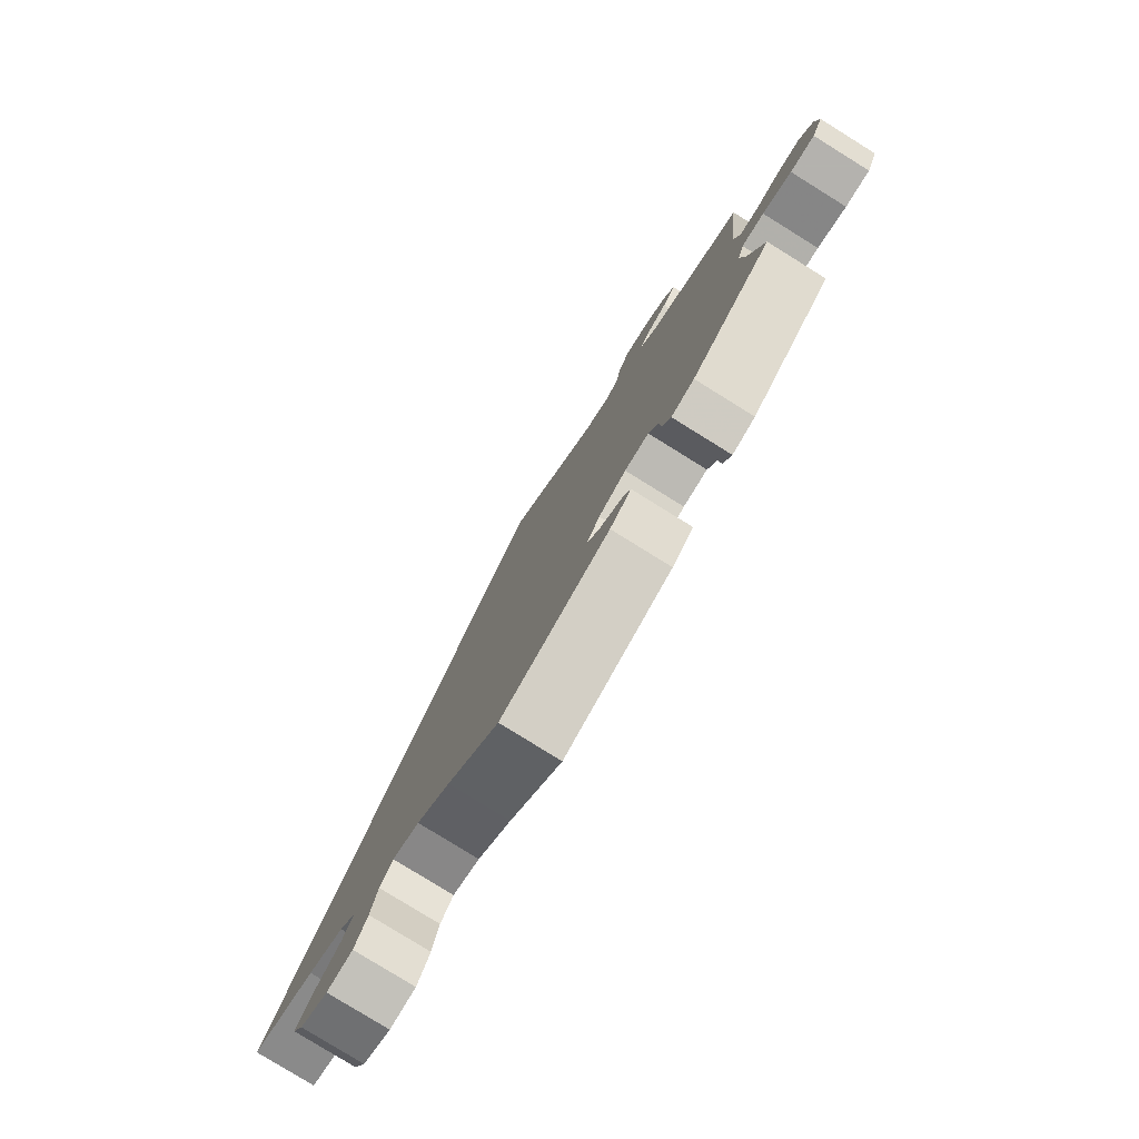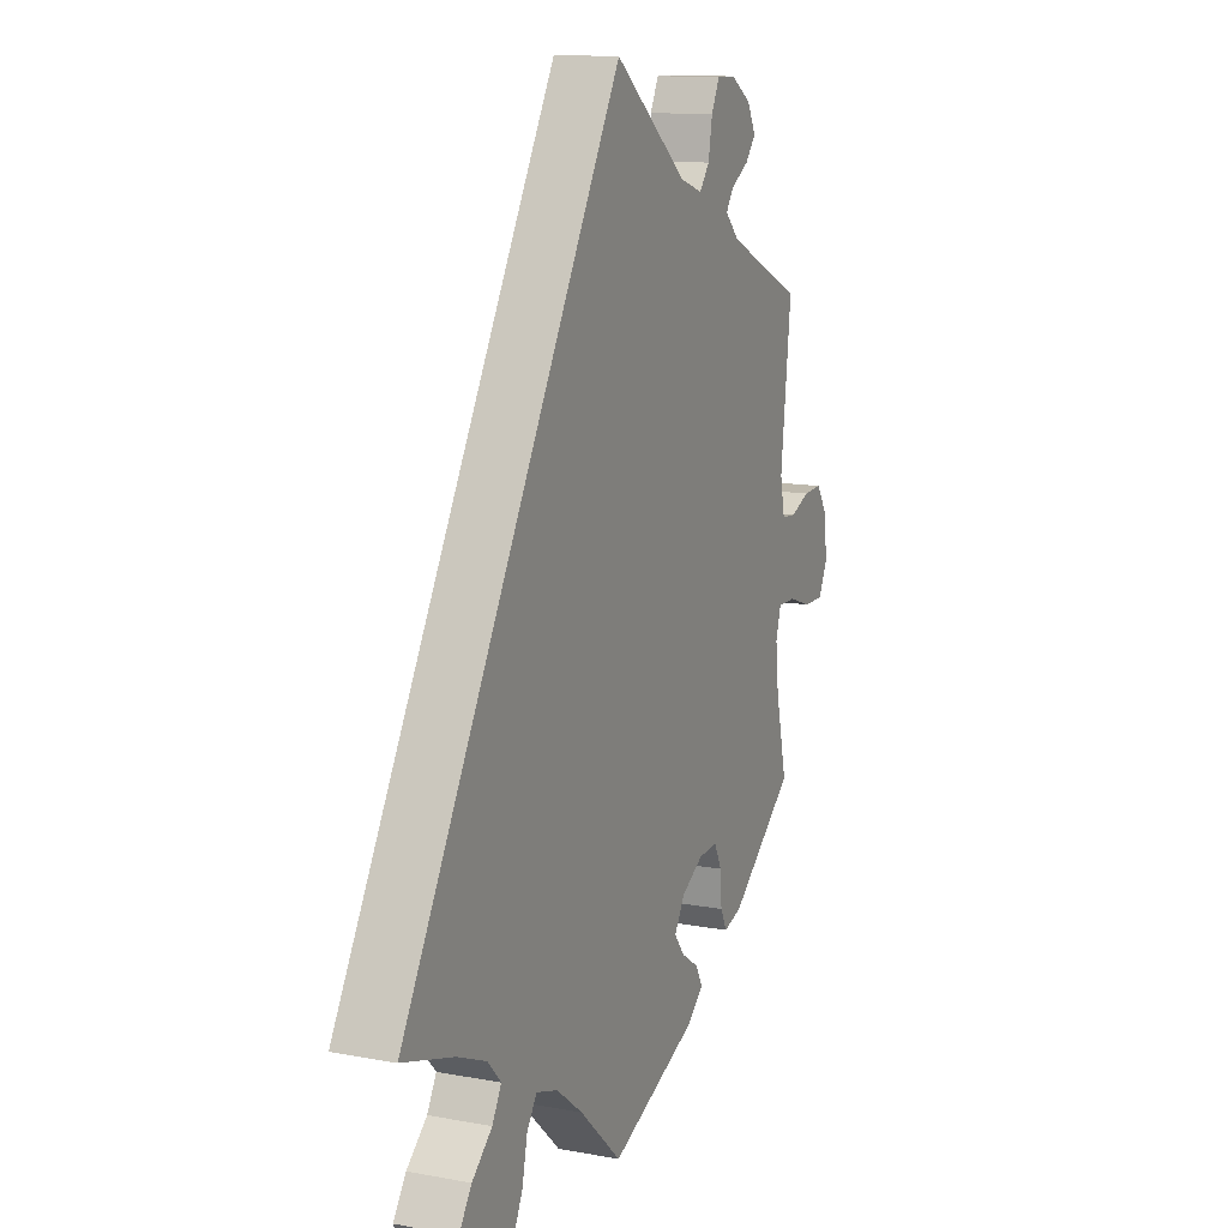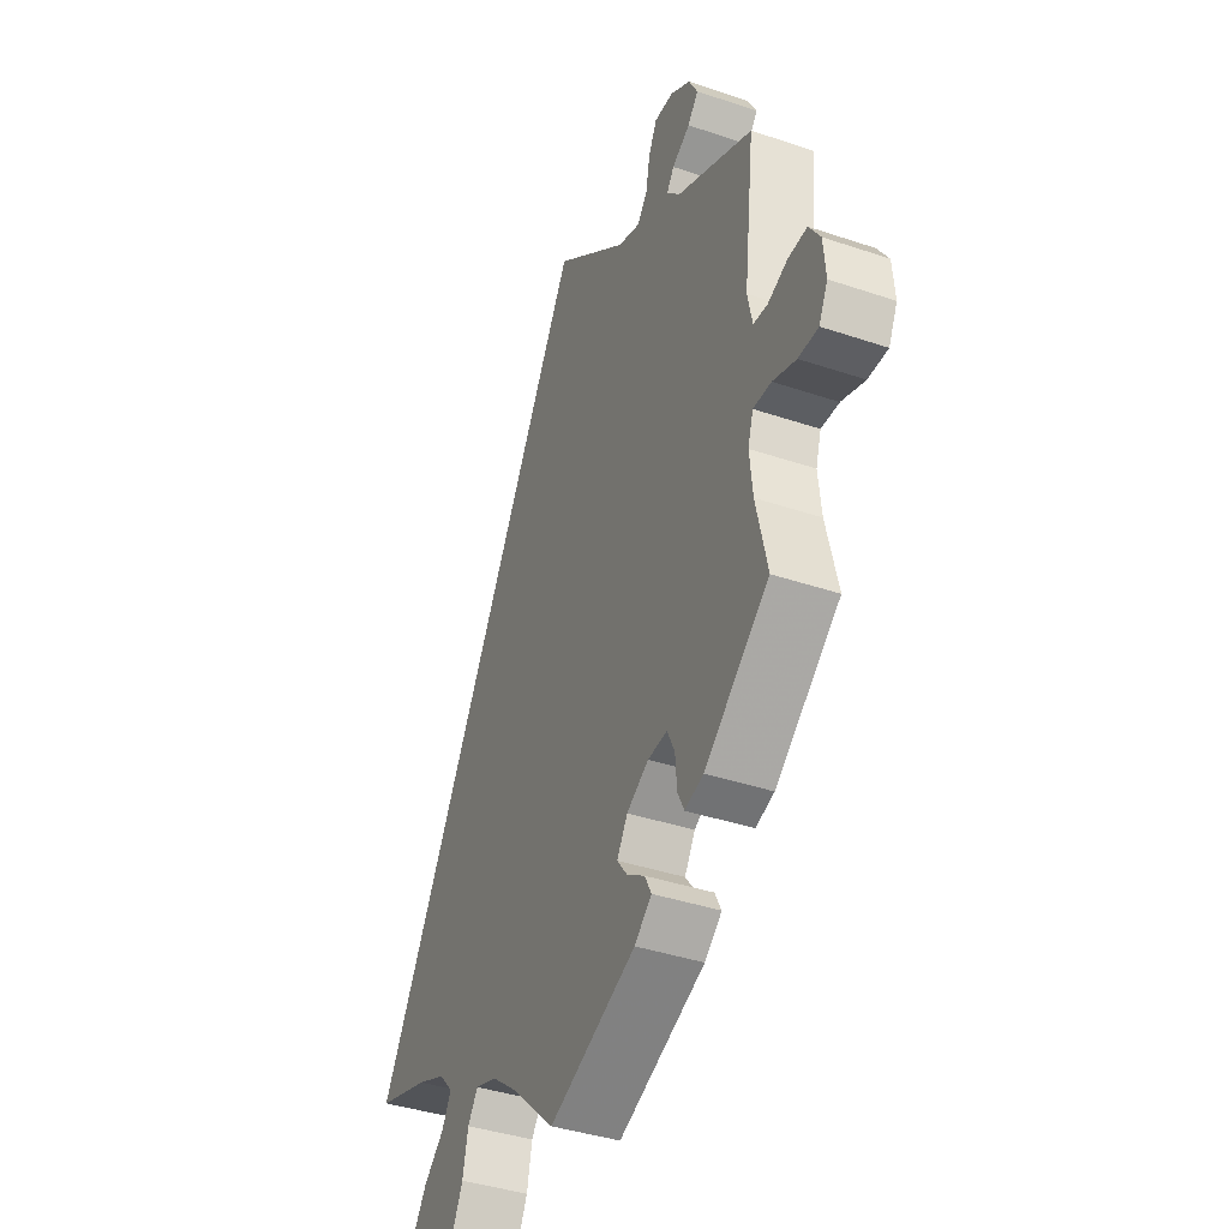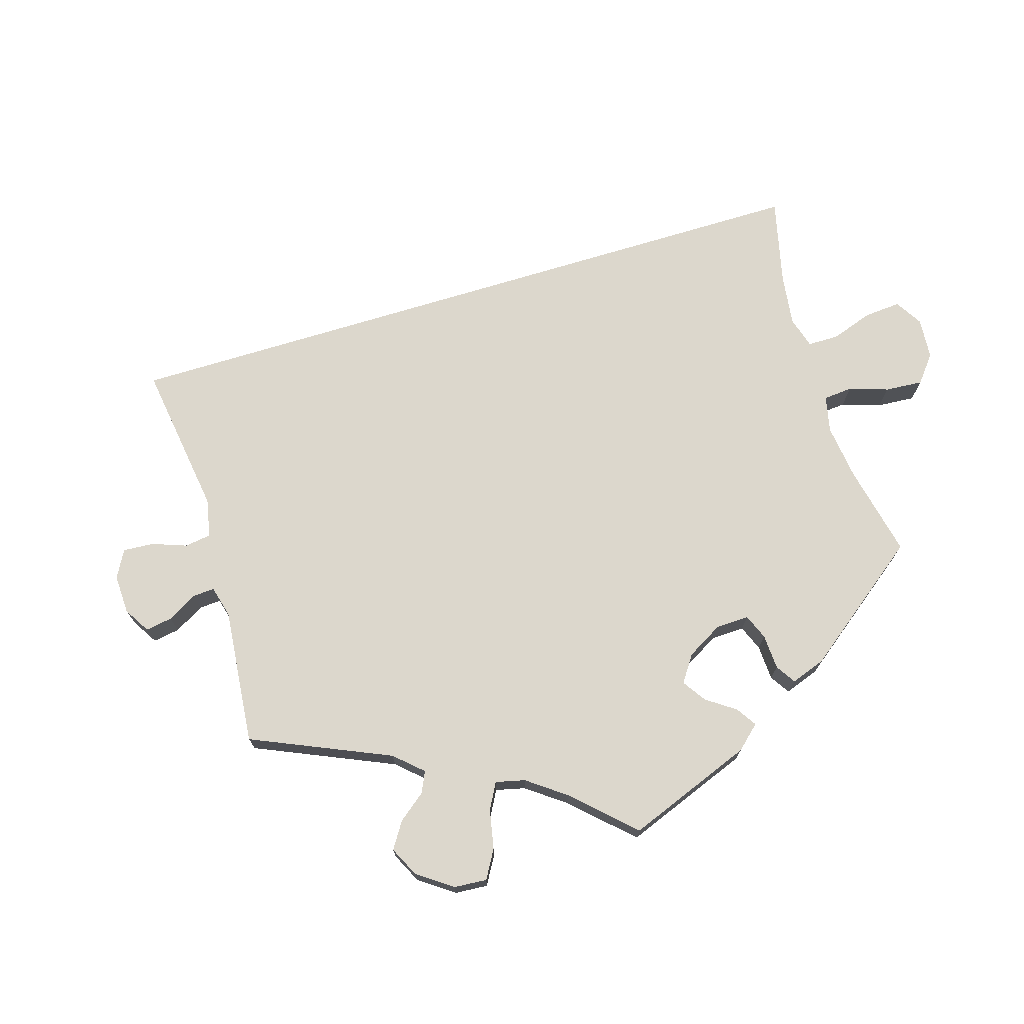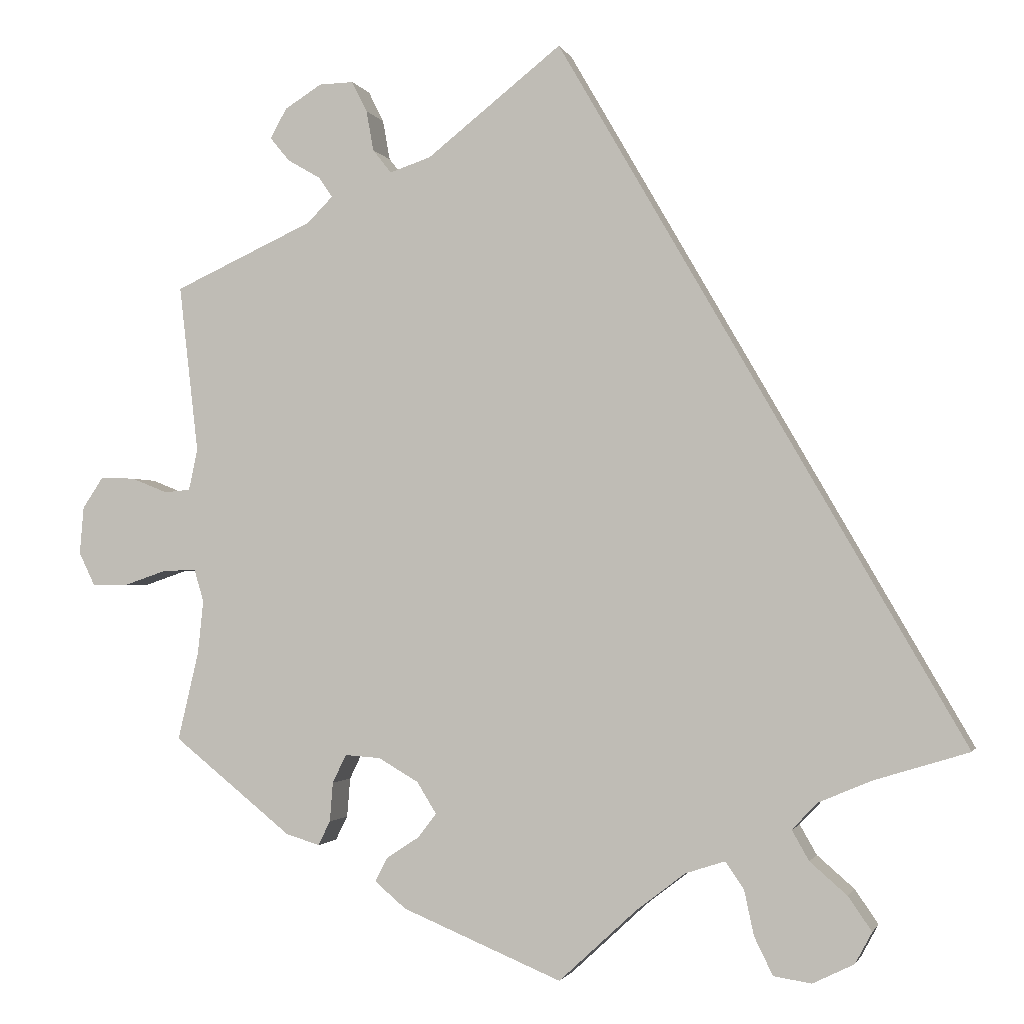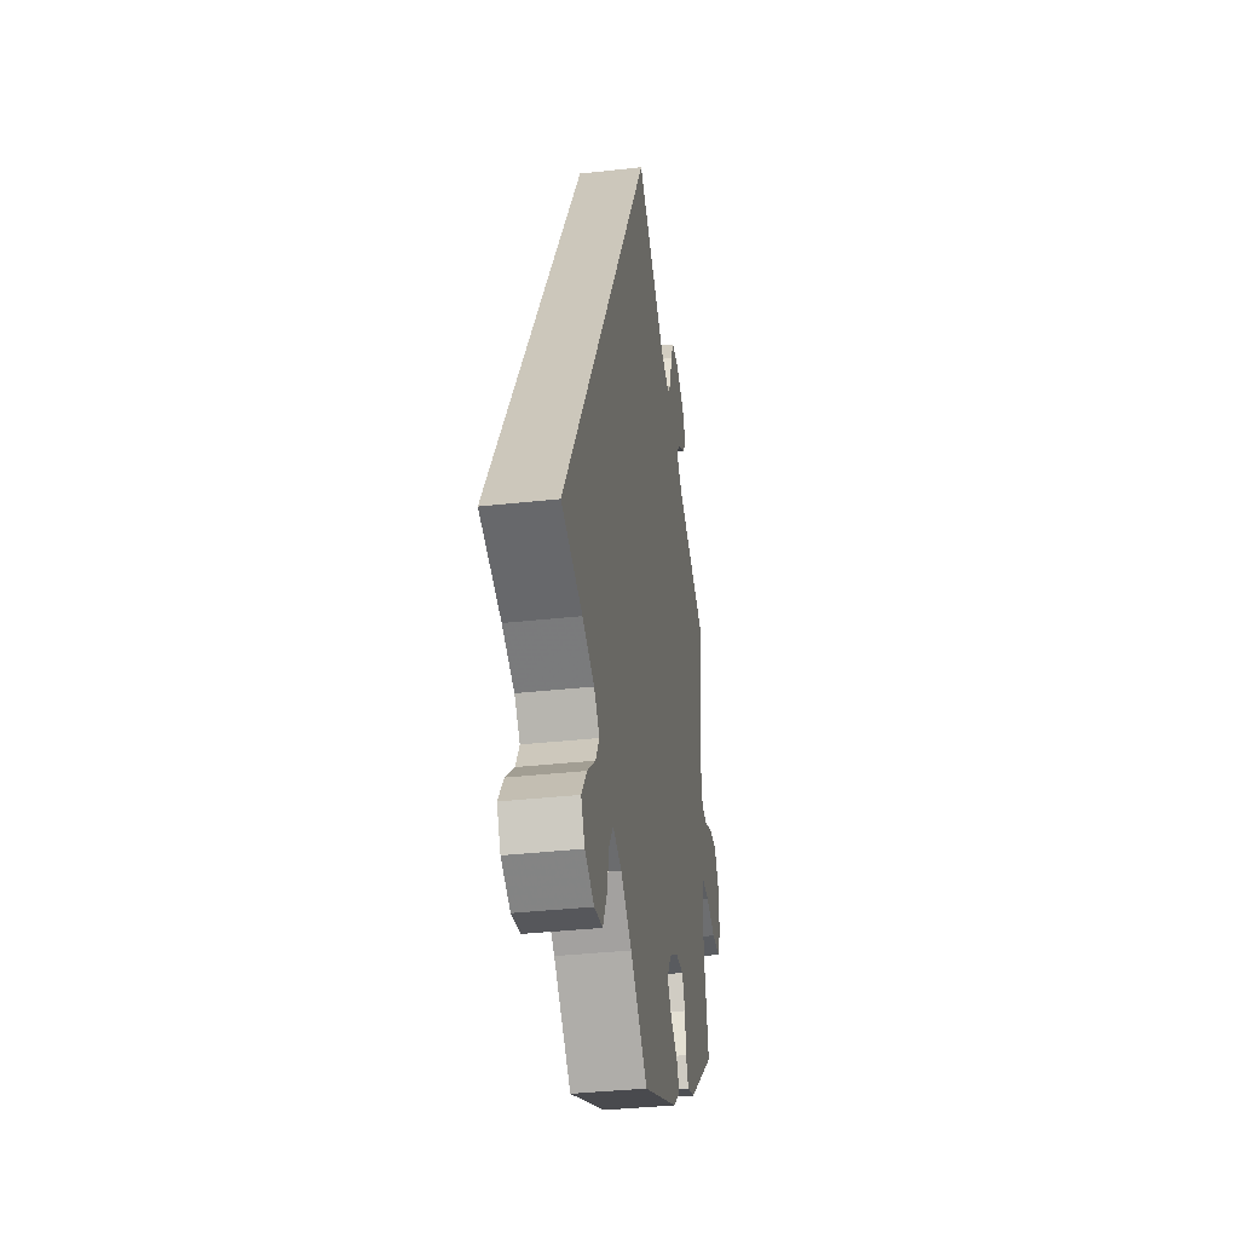
<metadata>
{"format":"obj","ext":"obj","renderer":"f3d","projection":"perspective","resolution":1024,"background":"white","views":[{"elev":-79.8,"azim":58.2,"up":"+Z"},{"elev":12.9,"azim":-66.7,"up":"+Z"},{"elev":-39.1,"azim":67.0,"up":"+Z"},{"elev":73.0,"azim":103.2,"up":"+Y"},{"elev":-1.6,"azim":-165.6,"up":"+Z"},{"elev":-35.9,"azim":-81.6,"up":"+Z"}]}
</metadata>
<code>
v 0 0.07 0.578
v 0.167 0.07 0.446
v 0.218 0.07 0.429
v 0.241 0.07 0.458
v 0.25 0.07 0.508
v 0.269 0.07 0.546
v 0.312 0.07 0.545
v 0.358 0.07 0.516
v 0.378 0.07 0.479
v 0.354 0.07 0.45
v 0.313 0.07 0.426
v 0.296 0.07 0.401
v 0.328 0.07 0.369
v 0.501 0.07 0.29
v 0.477 0.07 0.082
v 0.488 0.07 0.031
v 0.52 0.07 0.028
v 0.565 0.07 0.046
v 0.608 0.07 0.048
v 0.634 0.07 0.009
v 0.639 0.07 -0.05
v 0.619 0.07 -0.091
v 0.574 0.07 -0.091
v 0.521 0.07 -0.073
v 0.48 0.07 -0.072
v 0.468 0.07 -0.112
v 0.475 0.07 -0.178
v 0.501 0.07 -0.288
v 0.354 0.07 -0.406
v 0.312 0.07 -0.419
v 0.297 0.07 -0.389
v 0.293 0.07 -0.34
v 0.276 0.07 -0.305
v 0.232 0.07 -0.308
v 0.182 0.07 -0.337
v 0.158 0.07 -0.376
v 0.181 0.07 -0.406
v 0.222 0.07 -0.433
v 0.237 0.07 -0.462
v 0.198 0.07 -0.495
v 0 0.07 -0.577
v -0.096 0.07 -0.488
v -0.157 0.07 -0.441
v -0.206 0.07 -0.425
v -0.229 0.07 -0.458
v -0.241 0.07 -0.514
v -0.264 0.07 -0.561
v -0.311 0.07 -0.568
v -0.362 0.07 -0.543
v -0.383 0.07 -0.504
v -0.354 0.07 -0.462
v -0.308 0.07 -0.422
v -0.287 0.07 -0.385
v -0.318 0.07 -0.352
v -0.384 0.07 -0.324
v -0.501 0.07 -0.288
v 0 0 0.578
v 0.167 0 0.446
v 0.218 0 0.429
v 0.241 0 0.458
v 0.25 0 0.508
v 0.269 0 0.546
v 0.312 0 0.545
v 0.358 0 0.516
v 0.378 0 0.479
v 0.354 0 0.45
v 0.313 0 0.426
v 0.296 0 0.401
v 0.328 0 0.369
v 0.501 0 0.29
v 0.477 0 0.082
v 0.488 0 0.031
v 0.52 0 0.028
v 0.565 0 0.046
v 0.608 0 0.048
v 0.634 0 0.009
v 0.639 0 -0.05
v 0.619 0 -0.091
v 0.574 0 -0.091
v 0.521 0 -0.073
v 0.48 0 -0.072
v 0.468 0 -0.112
v 0.475 0 -0.178
v 0.501 0 -0.288
v 0.354 0 -0.406
v 0.312 0 -0.419
v 0.297 0 -0.389
v 0.293 0 -0.34
v 0.276 0 -0.305
v 0.232 0 -0.308
v 0.182 0 -0.337
v 0.158 0 -0.376
v 0.181 0 -0.406
v 0.222 0 -0.433
v 0.237 0 -0.462
v 0.198 0 -0.495
v 0 0 -0.577
v -0.096 0 -0.488
v -0.157 0 -0.441
v -0.206 0 -0.425
v -0.229 0 -0.458
v -0.241 0 -0.514
v -0.264 0 -0.561
v -0.311 0 -0.568
v -0.362 0 -0.543
v -0.383 0 -0.504
v -0.354 0 -0.462
v -0.308 0 -0.422
v -0.287 0 -0.385
v -0.318 0 -0.352
v -0.384 0 -0.324
v -0.501 0 -0.288
f 55 56 1 2
f 54 55 2 3
f 53 54 3 4
f 52 53 4
f 49 50 51 52
f 49 52 4
f 48 49 4
f 45 46 47 48
f 44 45 48 4
f 43 44 4
f 42 43 4
f 41 42 4
f 37 38 39 40
f 36 37 40 41
f 35 36 41 4
f 29 30 31 32
f 27 28 29 32
f 26 27 32 33
f 25 26 33 34
f 21 22 23 24
f 21 24 25
f 20 21 25
f 17 18 19 20
f 16 17 20 25
f 15 16 25 34
f 13 14 15 34
f 8 9 10 11
f 8 11 12
f 7 8 12
f 6 7 12
f 5 6 12
f 4 5 12
f 35 4 12
f 12 13 34 35
f 58 57 112 111
f 59 58 111 110
f 60 59 110 109
f 60 109 108
f 108 107 106 105
f 60 108 105
f 60 105 104
f 104 103 102 101
f 60 104 101 100
f 60 100 99
f 60 99 98
f 60 98 97
f 96 95 94 93
f 97 96 93 92
f 60 97 92 91
f 88 87 86 85
f 88 85 84 83
f 89 88 83 82
f 90 89 82 81
f 80 79 78 77
f 81 80 77
f 81 77 76
f 76 75 74 73
f 81 76 73 72
f 90 81 72 71
f 90 71 70 69
f 67 66 65 64
f 68 67 64
f 68 64 63
f 68 63 62
f 68 62 61
f 68 61 60
f 68 60 91
f 91 90 69 68
f 1 57 58 2
f 2 58 59 3
f 3 59 60 4
f 4 60 61 5
f 5 61 62 6
f 6 62 63 7
f 7 63 64 8
f 8 64 65 9
f 9 65 66 10
f 10 66 67 11
f 11 67 68 12
f 12 68 69 13
f 13 69 70 14
f 14 70 71 15
f 15 71 72 16
f 16 72 73 17
f 17 73 74 18
f 18 74 75 19
f 19 75 76 20
f 20 76 77 21
f 21 77 78 22
f 22 78 79 23
f 23 79 80 24
f 24 80 81 25
f 25 81 82 26
f 26 82 83 27
f 27 83 84 28
f 28 84 85 29
f 29 85 86 30
f 30 86 87 31
f 31 87 88 32
f 32 88 89 33
f 33 89 90 34
f 34 90 91 35
f 35 91 92 36
f 36 92 93 37
f 37 93 94 38
f 38 94 95 39
f 39 95 96 40
f 40 96 97 41
f 41 97 98 42
f 42 98 99 43
f 43 99 100 44
f 44 100 101 45
f 45 101 102 46
f 46 102 103 47
f 47 103 104 48
f 48 104 105 49
f 49 105 106 50
f 50 106 107 51
f 51 107 108 52
f 52 108 109 53
f 53 109 110 54
f 54 110 111 55
f 55 111 112 56
f 56 112 57 1

</code>
